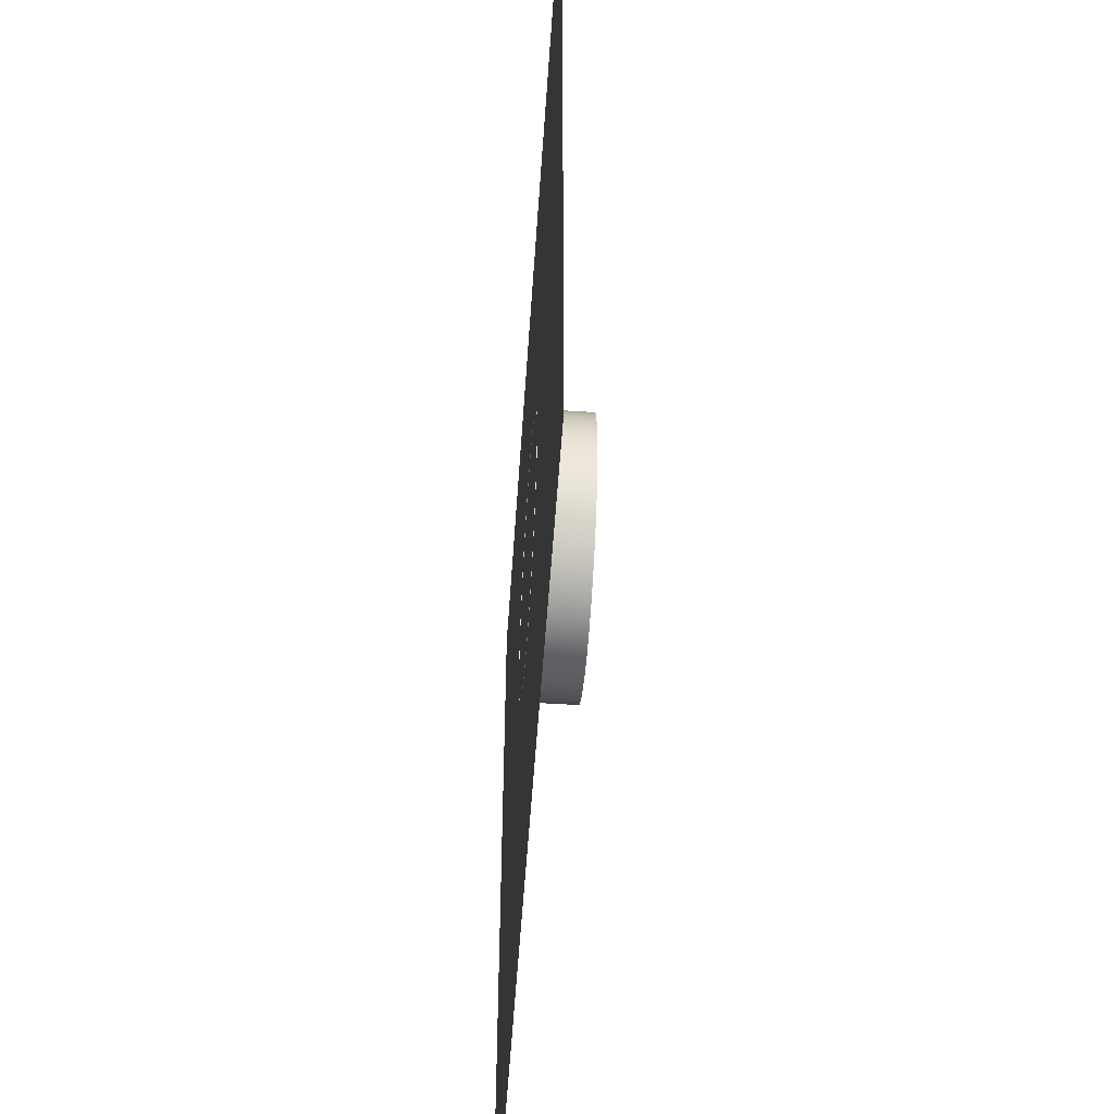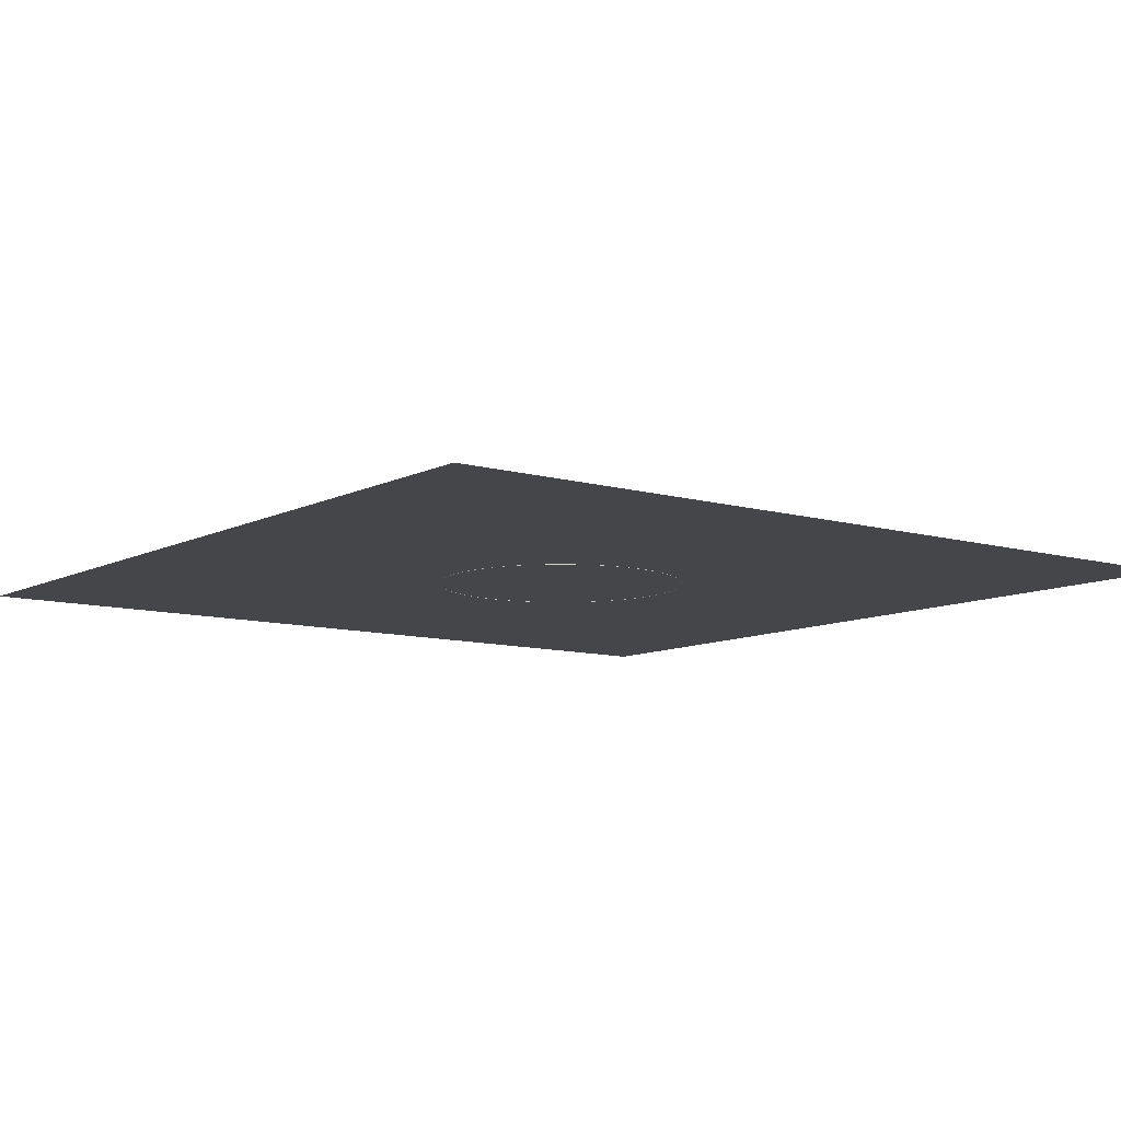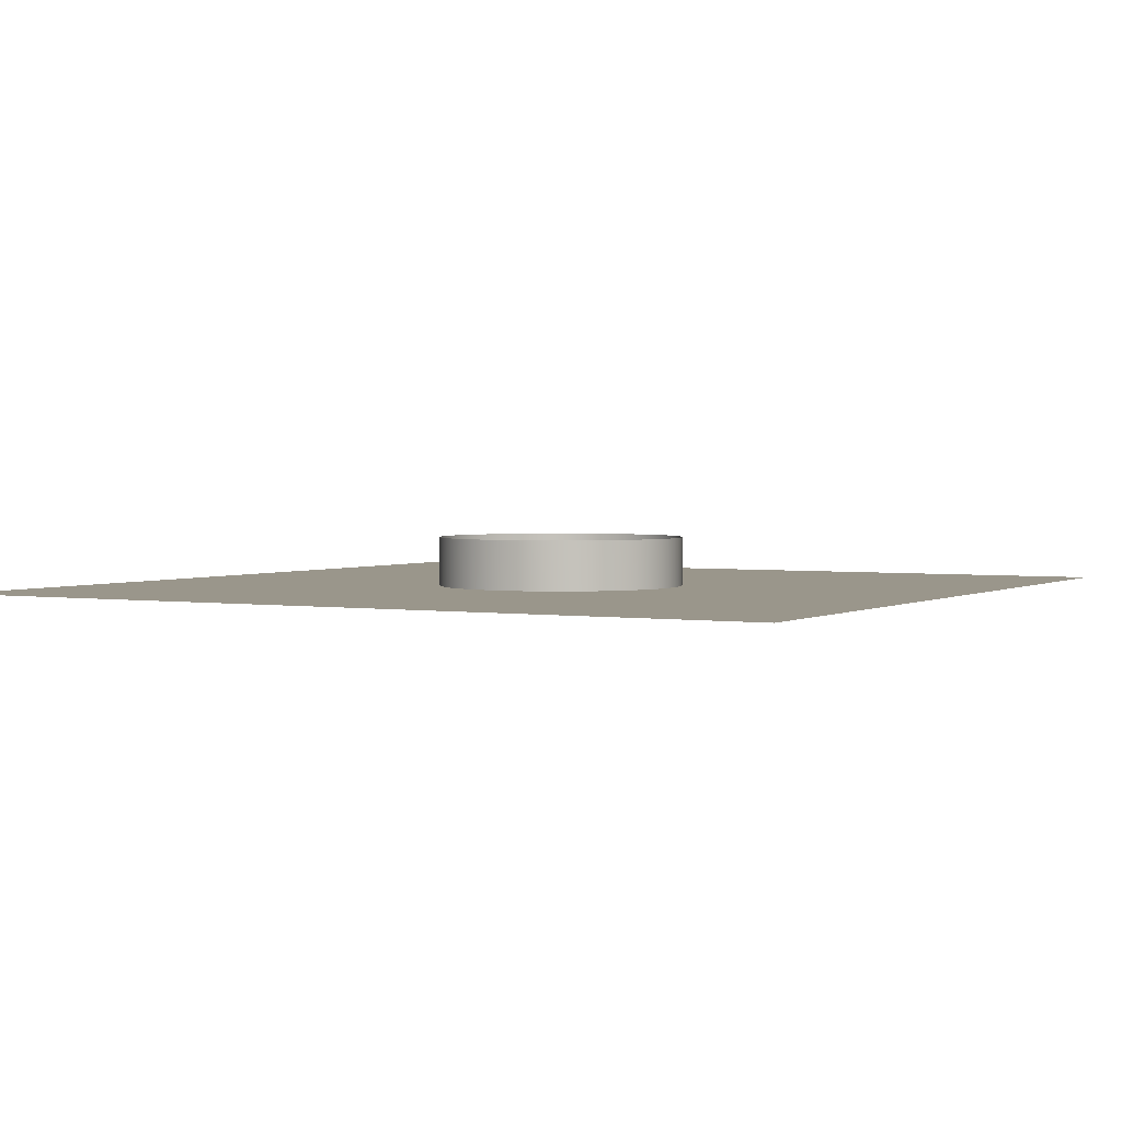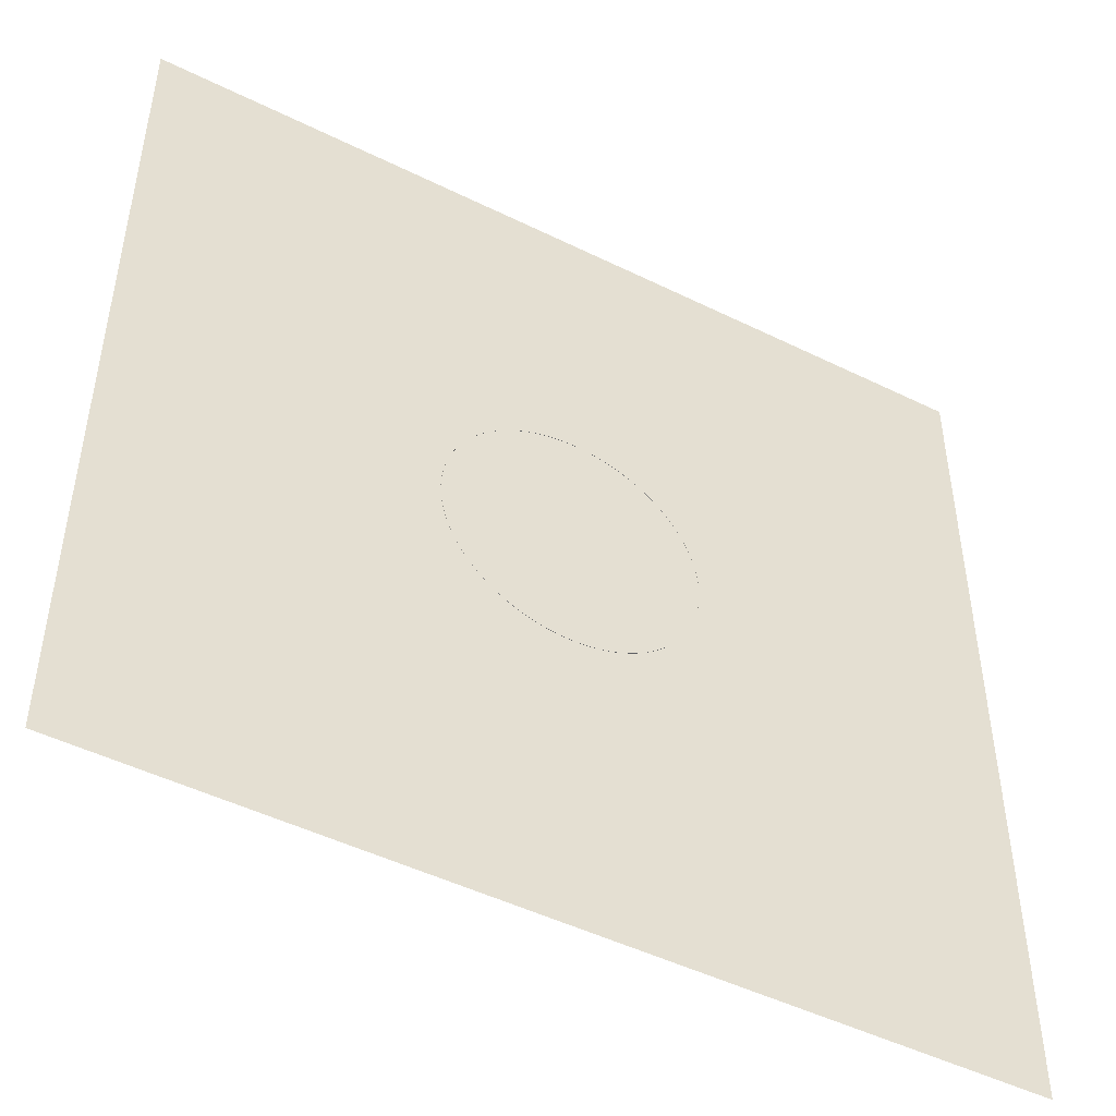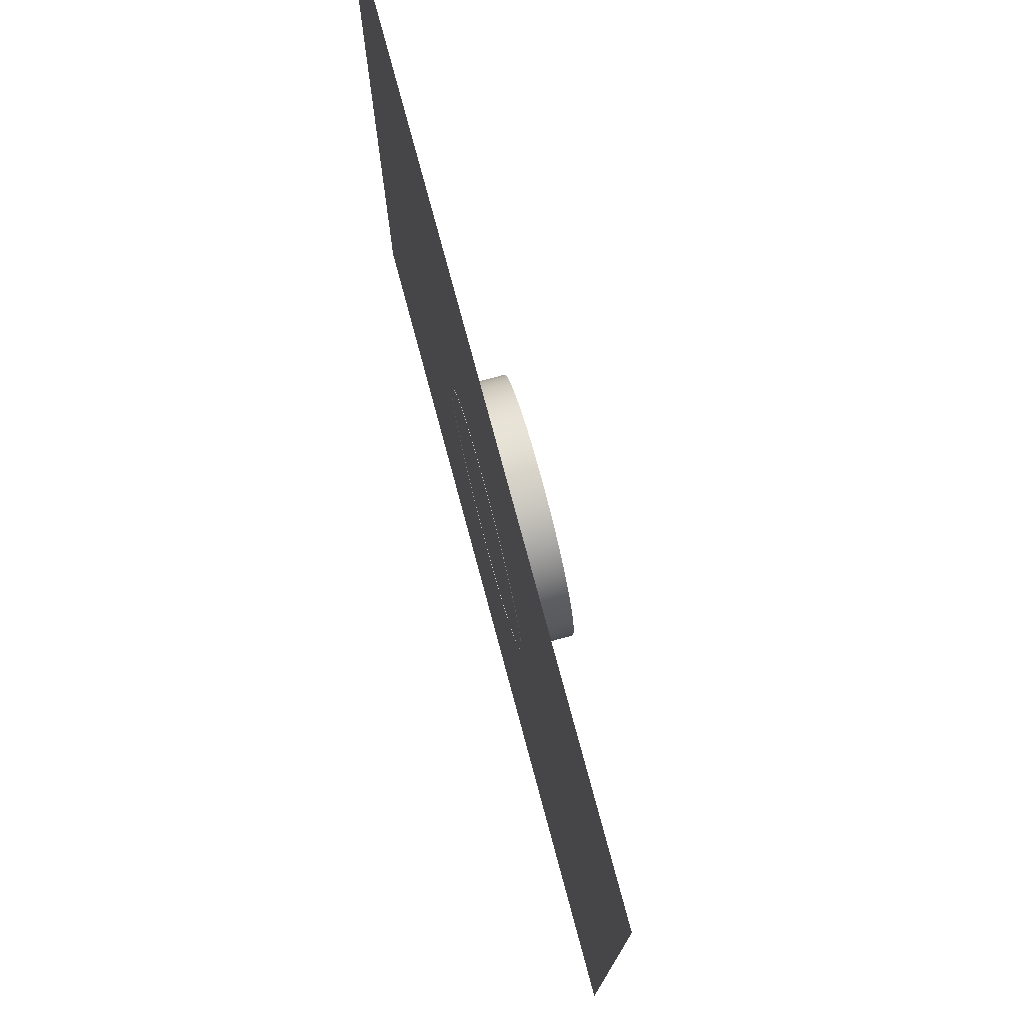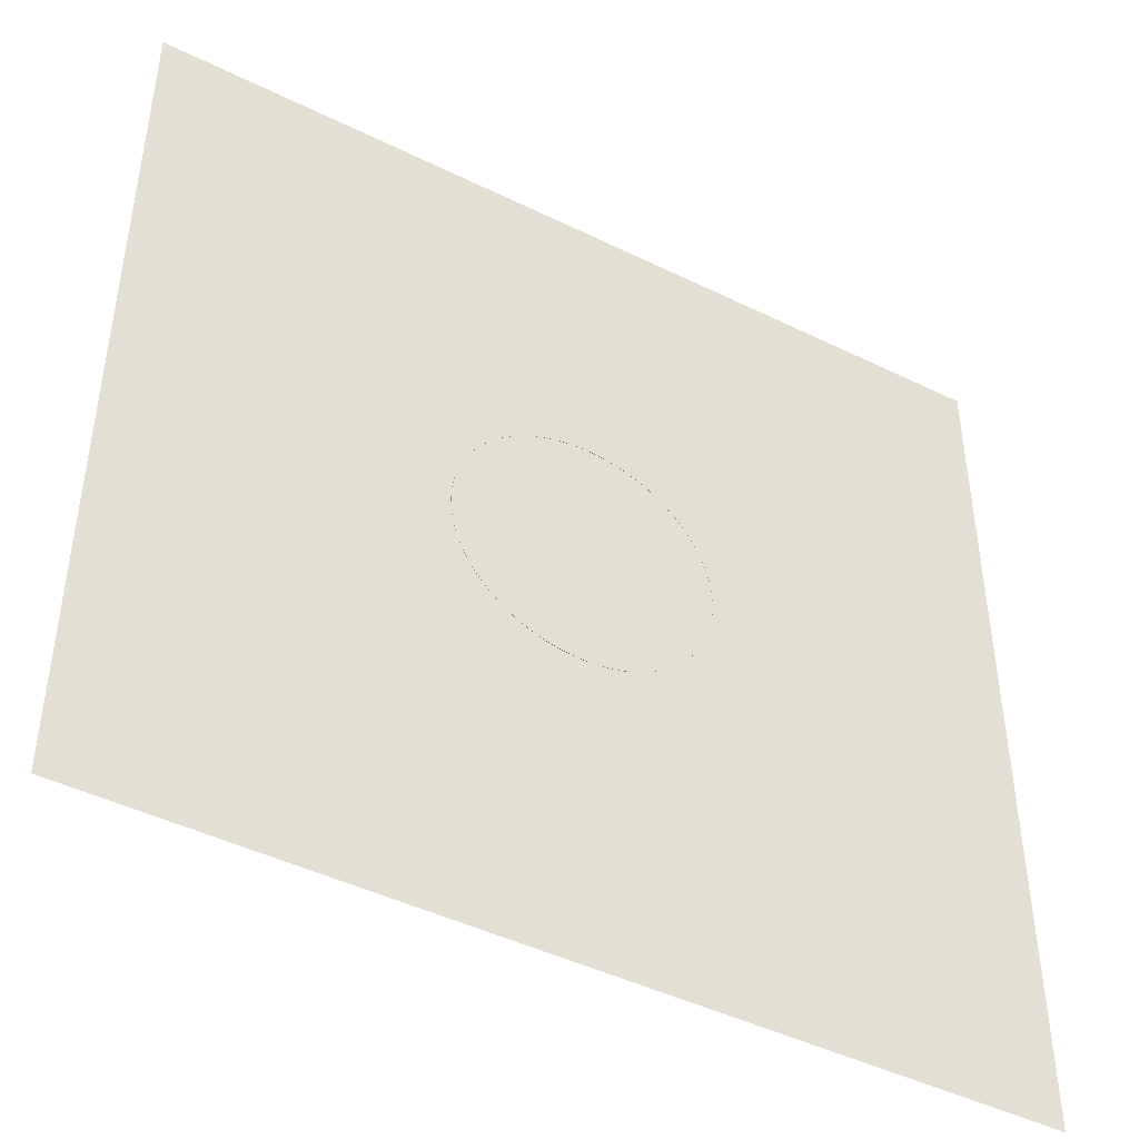
<metadata>
{"format":"obj","ext":"obj","renderer":"f3d","projection":"perspective","resolution":1024,"background":"white","views":[{"elev":-53.7,"azim":86.1,"up":"+Z"},{"elev":-9.6,"azim":142.8,"up":"+Y"},{"elev":2.3,"azim":-60.9,"up":"+Y"},{"elev":-48.1,"azim":-28.9,"up":"+Z"},{"elev":76.1,"azim":75.0,"up":"+Z"},{"elev":-45.2,"azim":-29.6,"up":"+Z"}]}
</metadata>
<code>
v 3.536 -0 -3.536
v 3.865 -0 -3.172
v 4.157 -0 -2.778
v 4.41 -0 -2.357
v 4.619 -0 -1.913
v 4.785 -0 -1.451
v 4.904 -0 -0.9755
v 4.976 -0 -0.4901
v 5 0 1e-06
v 4.976 0 0.4901
v 4.904 0 0.9755
v 4.785 0 1.451
v 4.619 0 1.913
v 4.41 0 2.357
v 4.157 0 2.778
v 3.865 0 3.172
v 3.536 0 3.536
v 3.172 0 3.865
v 2.778 0 4.157
v 2.357 0 4.41
v 1.913 0 4.619
v 1.451 0 4.785
v 0.9754 0 4.904
v 0.4901 0 4.976
v -4e-06 0 5
v -0.4901 0 4.976
v -0.9755 0 4.904
v -1.451 0 4.785
v -1.913 0 4.619
v -2.357 0 4.41
v -2.778 0 4.157
v -3.172 0 3.865
v -3.536 0 3.536
v -3.865 0 3.172
v -4.157 0 2.778
v -4.41 0 2.357
v -4.619 0 1.913
v -4.785 0 1.451
v -4.904 0 0.9755
v -4.976 0 0.4901
v -5 0 2e-06
v -4.976 -0 -0.4901
v -4.904 -0 -0.9754
v -4.785 -0 -1.451
v -4.619 -0 -1.913
v -4.41 -0 -2.357
v -4.157 -0 -2.778
v -3.865 -0 -3.172
v -3.536 -0 -3.536
v -3.172 -0 -3.865
v -2.778 -0 -4.157
v -2.357 -0 -4.41
v -1.913 -0 -4.619
v -1.451 -0 -4.785
v -0.9755 -0 -4.904
v -0.4901 -0 -4.976
v -1.8e-05 -0 -5
v 0.4901 -0 -4.976
v 0.9754 -0 -4.904
v 1.451 -0 -4.785
v 1.913 -0 -4.619
v 2.357 -0 -4.41
v 2.778 -0 -4.157
v 3.172 -0 -3.865
v 3.536 2 -3.536
v 3.865 2 -3.172
v 4.157 2 -2.778
v 4.41 2 -2.357
v 4.619 2 -1.913
v 4.785 2 -1.451
v 4.904 2 -0.9755
v 4.976 2 -0.4901
v 5 2 -3.4e-05
v 4.976 2 0.4901
v 4.904 2 0.9754
v 4.785 2 1.451
v 4.619 2 1.913
v 4.41 2 2.357
v 4.157 2 2.778
v 3.865 2 3.172
v 3.536 2 3.536
v 3.172 2 3.865
v 2.778 2 4.157
v 2.357 2 4.41
v 1.913 2 4.619
v 1.451 2 4.785
v 0.9755 2 4.904
v 0.4901 2 4.976
v 1.4e-05 2 5
v -0.4901 2 4.976
v -0.9754 2 4.904
v -1.451 2 4.785
v -1.913 2 4.619
v -2.357 2 4.41
v -2.778 2 4.157
v -3.172 2 3.865
v -3.536 2 3.536
v -3.865 2 3.172
v -4.157 2 2.778
v -4.41 2 2.357
v -4.619 2 1.913
v -4.785 2 1.451
v -4.904 2 0.9754
v -4.976 2 0.4901
v -5 2 -8e-06
v -4.976 2 -0.4901
v -4.904 2 -0.9755
v -4.785 2 -1.451
v -4.619 2 -1.913
v -4.41 2 -2.357
v -4.157 2 -2.778
v -3.865 2 -3.172
v -3.536 2 -3.536
v -3.172 2 -3.865
v -2.778 2 -4.157
v -2.357 2 -4.41
v -1.913 2 -4.619
v -1.451 2 -4.785
v -0.9754 2 -4.904
v -0.4901 2 -4.976
v 3e-05 2 -5
v 0.4901 2 -4.976
v 0.9755 2 -4.904
v 1.451 2 -4.785
v 1.913 2 -4.619
v 2.357 2 -4.41
v 2.778 2 -4.157
v 3.172 2 -3.865
g Tube_Tube.001_Reflective
f 65 1 128
f 1 64 128
f 63 127 64
f 127 128 64
f 62 126 63
f 126 127 63
f 61 125 62
f 125 126 62
f 60 124 61
f 124 125 61
f 59 123 60
f 123 124 60
f 58 122 59
f 122 123 59
f 57 121 58
f 121 122 58
f 56 120 57
f 120 121 57
f 55 119 56
f 119 120 56
f 54 118 55
f 118 119 55
f 53 117 54
f 117 118 54
f 52 116 53
f 116 117 53
f 51 115 52
f 115 116 52
f 50 114 51
f 114 115 51
f 49 113 50
f 113 114 50
f 48 112 49
f 112 113 49
f 47 111 48
f 111 112 48
f 46 110 47
f 110 111 47
f 45 109 46
f 109 110 46
f 44 108 45
f 108 109 45
f 43 107 44
f 107 108 44
f 42 106 43
f 106 107 43
f 41 105 42
f 105 106 42
f 40 104 41
f 104 105 41
f 39 103 40
f 103 104 40
f 38 102 103
f 38 103 39
f 37 101 102
f 37 102 38
f 36 100 101
f 36 101 37
f 35 99 100
f 35 100 36
f 34 98 99
f 34 99 35
f 33 97 98
f 33 98 34
f 32 96 97
f 32 97 33
f 31 95 96
f 31 96 32
f 30 94 95
f 30 95 31
f 29 93 94
f 29 94 30
f 28 92 93
f 28 93 29
f 27 91 92
f 27 92 28
f 26 90 91
f 26 91 27
f 25 89 90
f 25 90 26
f 24 88 89
f 24 89 25
f 23 87 88
f 23 88 24
f 22 86 87
f 22 87 23
f 21 85 86
f 21 86 22
f 20 84 85
f 20 85 21
f 19 83 84
f 19 84 20
f 18 82 83
f 18 83 19
f 17 81 82
f 17 82 18
f 16 80 81
f 16 81 17
f 15 79 80
f 15 80 16
f 14 78 79
f 14 79 15
f 13 77 78
f 13 78 14
f 12 76 77
f 12 77 13
f 11 75 76
f 11 76 12
f 10 74 75
f 10 75 11
f 9 73 74
f 9 74 10
f 8 72 73
f 8 73 9
f 7 71 72
f 7 72 8
f 6 70 71
f 6 71 7
f 5 69 70
f 5 70 6
f 4 68 69
f 4 69 5
f 3 67 68
f 3 68 4
f 2 66 67
f 2 67 3
f 1 65 66
f 1 66 2
v 17.1 0.009123 -17.1
v 17.1 0.009125 17.1
v -17.1 0.009125 17.1
v -17.1 0.009123 -17.1
g Plane_Plane_MediumGrey
f 129 132 131
f 129 131 130

</code>
